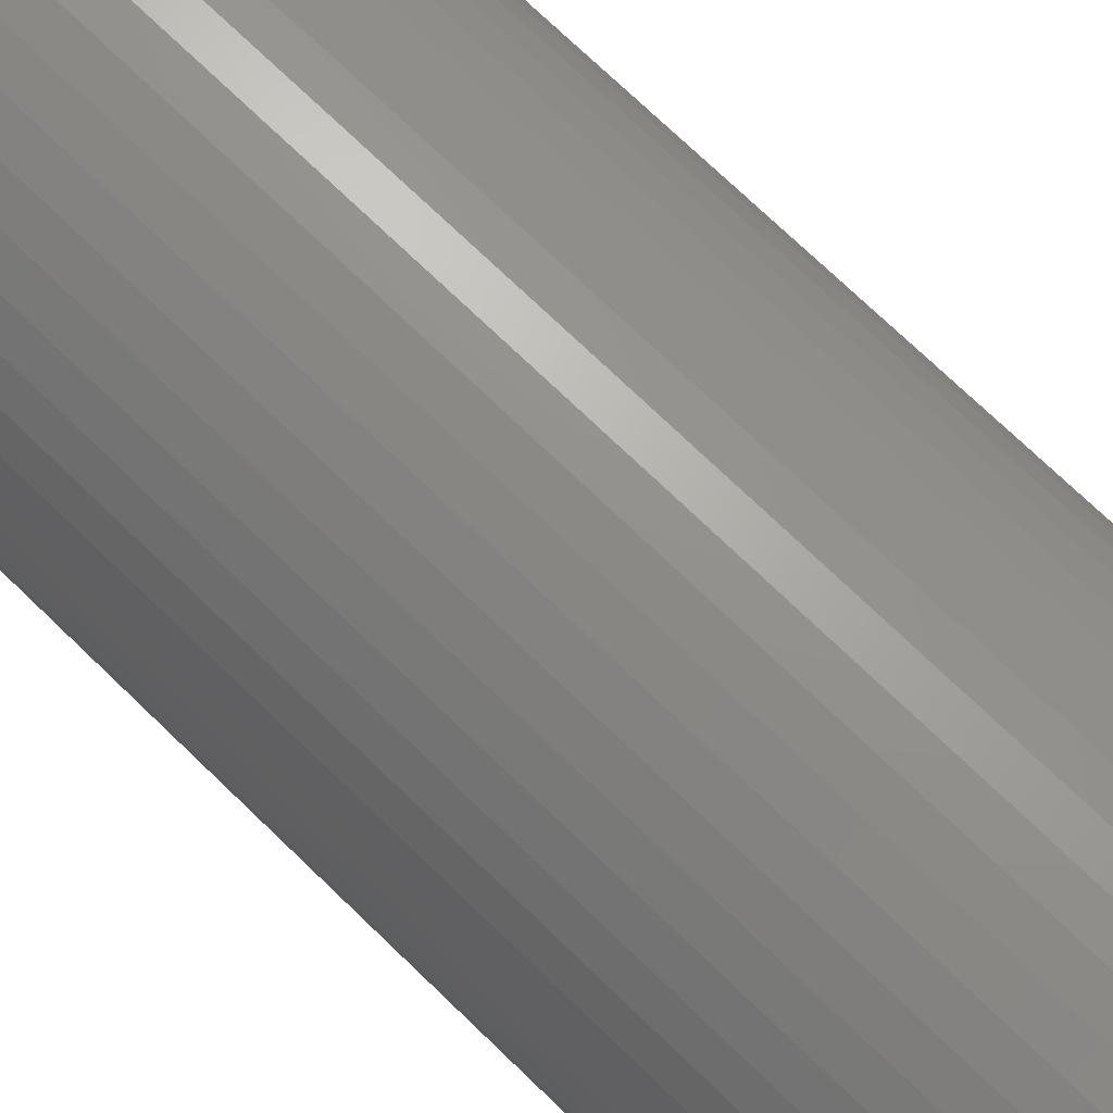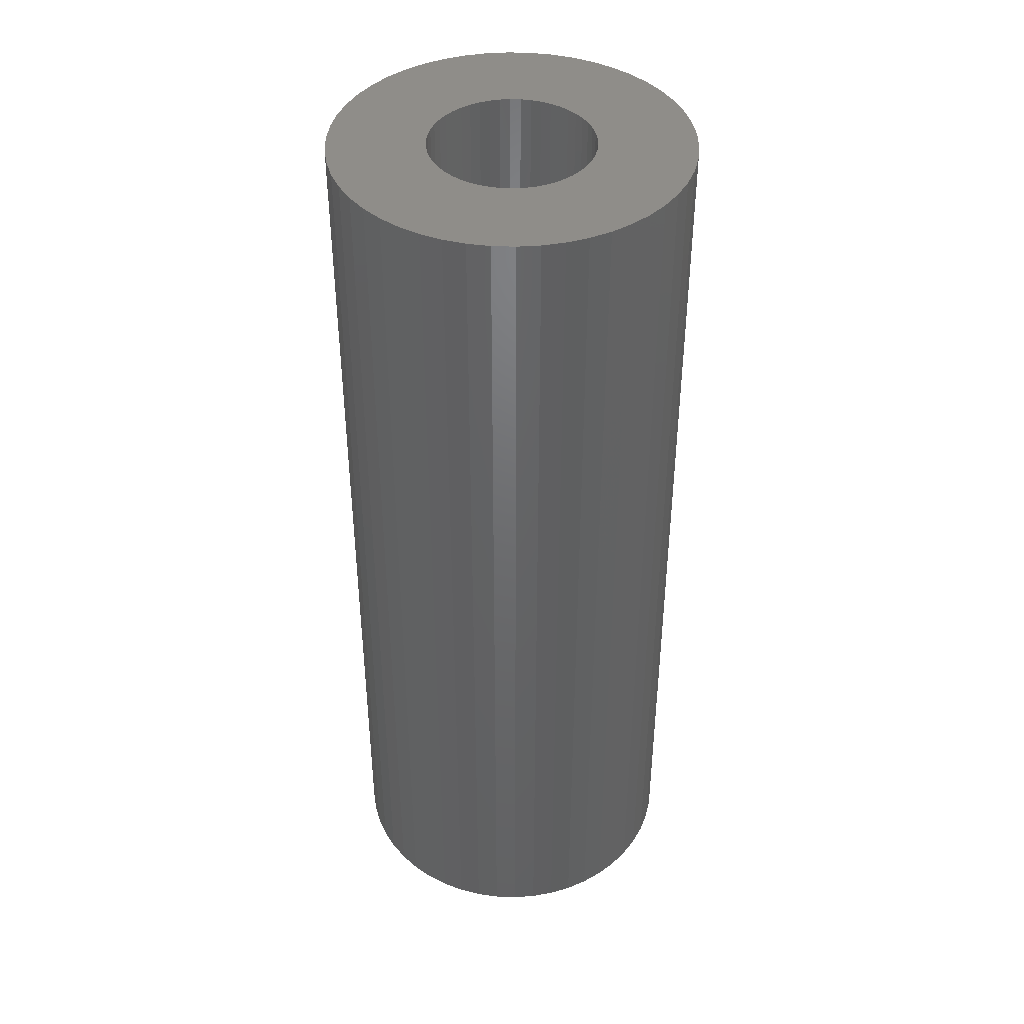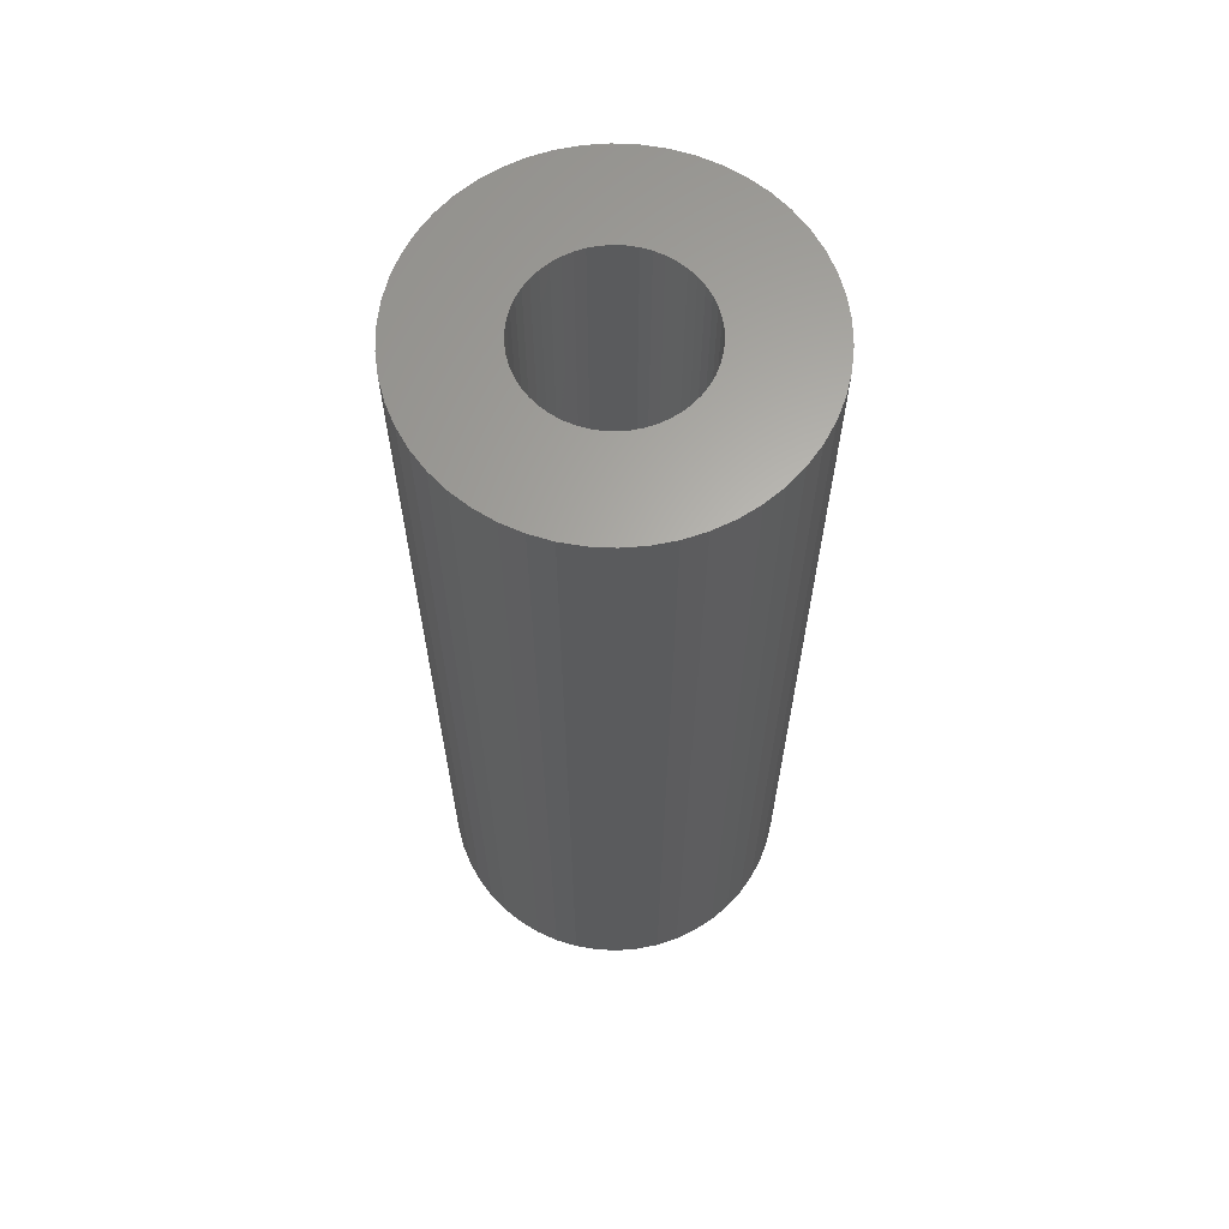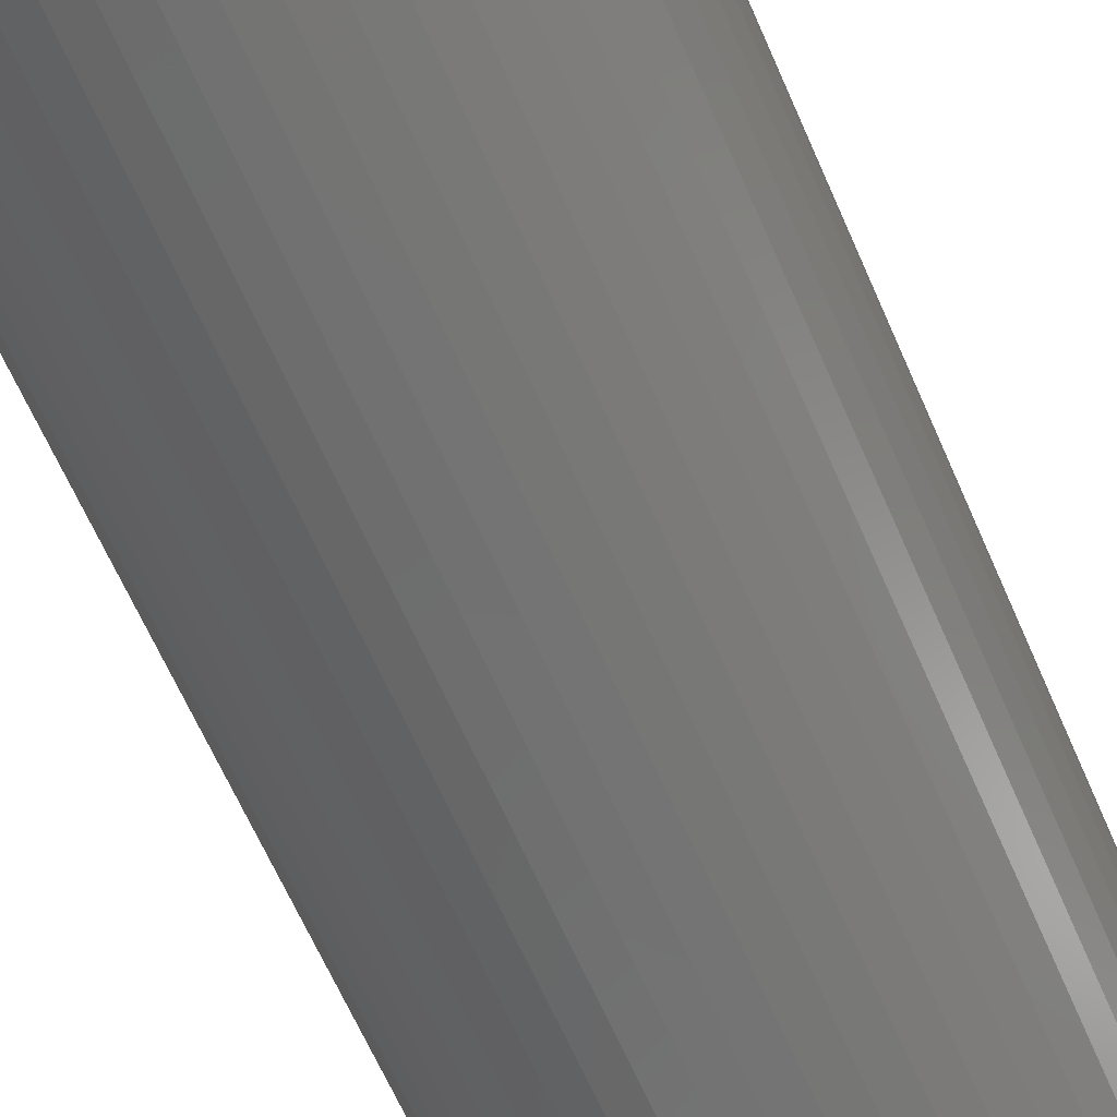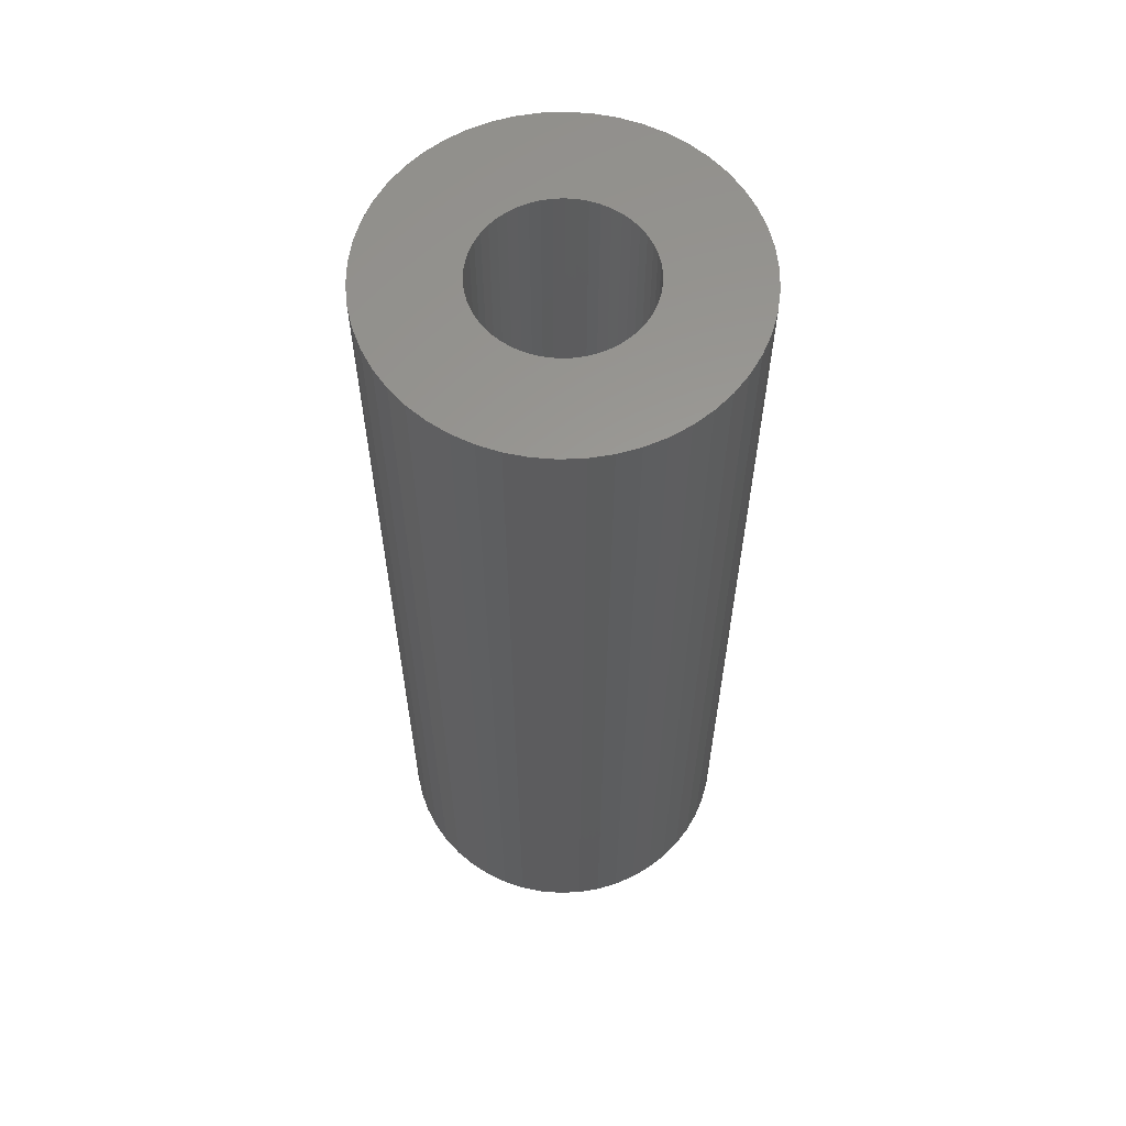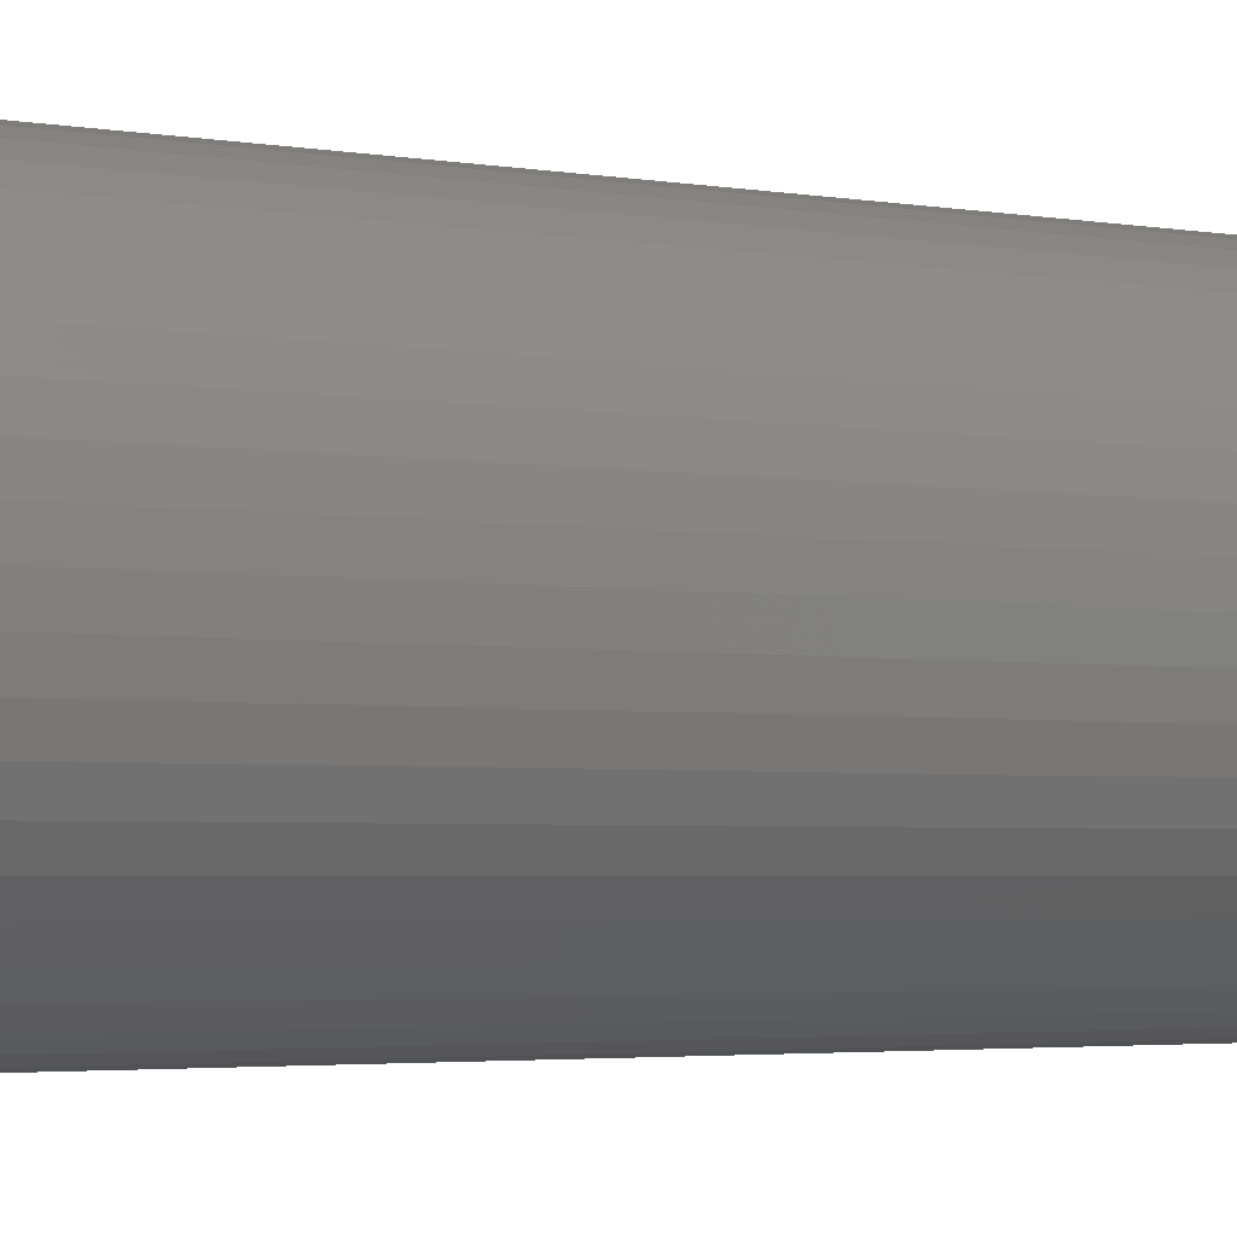
<metadata>
{"format":"stl","ext":"stl","renderer":"f3d","projection":"perspective","resolution":1024,"background":"white","views":[{"elev":72.0,"azim":134.2,"up":"+Y"},{"elev":41.8,"azim":81.6,"up":"+Z"},{"elev":64.0,"azim":175.6,"up":"+Z"},{"elev":-63.2,"azim":-156.7,"up":"+Y"},{"elev":60.2,"azim":-160.9,"up":"+Z"},{"elev":-2.9,"azim":-124.2,"up":"+Y"}]}
</metadata>
<code>
# stl→obj: 200 verts, 400 faces
v 13 0 34.5
v 12.9 1.629 -34.5
v 12.9 1.629 34.5
v 13 0 -34.5
v -13 0 -34.5
v -12.9 1.629 34.5
v -12.9 1.629 -34.5
v -13 0 34.5
v 0.8163 12.97 -34.5
v -0.8163 12.97 34.5
v 0.8163 12.97 34.5
v -0.8163 12.97 -34.5
v -0.8163 -12.97 -34.5
v 0.8163 -12.97 34.5
v -0.8163 -12.97 34.5
v 0.8163 -12.97 -34.5
v 9.477 -8.899 34.5
v 10.52 -7.641 -34.5
v 10.52 -7.641 34.5
v 9.477 -8.899 -34.5
v 9.477 8.899 -34.5
v 8.287 10.02 34.5
v 9.477 8.899 34.5
v 8.287 10.02 -34.5
v -8.287 10.02 -34.5
v -9.477 8.899 34.5
v -8.287 10.02 34.5
v -9.477 8.899 -34.5
v -4.017 12.36 -34.5
v -5.535 11.76 34.5
v -4.017 12.36 34.5
v -5.535 11.76 -34.5
v 12.09 4.786 34.5
v 11.39 6.263 -34.5
v 11.39 6.263 34.5
v 12.09 4.786 -34.5
v 5.535 11.76 -34.5
v 4.017 12.36 34.5
v 5.535 11.76 34.5
v 4.017 12.36 -34.5
v 6.966 10.98 -34.5
v 6.966 10.98 34.5
v -12.09 4.786 -34.5
v -11.39 6.263 34.5
v -11.39 6.263 -34.5
v -12.09 4.786 34.5
v -10.52 7.641 -34.5
v -10.52 7.641 34.5
v 6 0 34.5
v 5.953 0.752 34.5
v 12.59 3.233 34.5
v 12.9 -1.629 34.5
v 5.811 1.492 34.5
v 5.953 -0.752 34.5
v 5.579 2.209 34.5
v 12.59 -3.233 34.5
v 5.258 2.891 34.5
v 10.52 7.641 34.5
v 5.811 -1.492 34.5
v 4.854 3.527 34.5
v 12.09 -4.786 34.5
v 4.374 4.107 34.5
v 5.579 -2.209 34.5
v 3.825 4.623 34.5
v 11.39 -6.263 34.5
v 5.258 -2.891 34.5
v 3.215 5.066 34.5
v 2.555 5.429 34.5
v 1.854 5.706 34.5
v 2.436 12.77 34.5
v 1.124 5.894 34.5
v 0.3767 5.988 34.5
v -0.3767 5.988 34.5
v -1.124 5.894 34.5
v -2.436 12.77 34.5
v -1.854 5.706 34.5
v -2.555 5.429 34.5
v -3.215 5.066 34.5
v -6.966 10.98 34.5
v -3.825 4.623 34.5
v -4.374 4.107 34.5
v -4.854 3.527 34.5
v -5.258 2.891 34.5
v 4.854 -3.527 34.5
v 4.374 -4.107 34.5
v 8.287 -10.02 34.5
v 3.825 -4.623 34.5
v 6.966 -10.98 34.5
v 3.215 -5.066 34.5
v 5.535 -11.76 34.5
v 2.555 -5.429 34.5
v 4.017 -12.36 34.5
v 1.854 -5.706 34.5
v 2.436 -12.77 34.5
v 1.124 -5.894 34.5
v 0.3767 -5.988 34.5
v -0.3767 -5.988 34.5
v -1.124 -5.894 34.5
v -2.436 -12.77 34.5
v -1.854 -5.706 34.5
v -4.017 -12.36 34.5
v -2.555 -5.429 34.5
v -5.535 -11.76 34.5
v -3.215 -5.066 34.5
v -6.966 -10.98 34.5
v -3.825 -4.623 34.5
v -8.287 -10.02 34.5
v -4.374 -4.107 34.5
v -9.477 -8.899 34.5
v -4.854 -3.527 34.5
v -10.52 -7.641 34.5
v -5.258 -2.891 34.5
v -11.39 -6.263 34.5
v -5.579 -2.209 34.5
v -12.09 -4.786 34.5
v -5.811 -1.492 34.5
v -12.59 -3.233 34.5
v -5.953 -0.752 34.5
v -12.9 -1.629 34.5
v -6 0 34.5
v -5.579 2.209 34.5
v -5.811 1.492 34.5
v -12.59 3.233 34.5
v -5.953 0.752 34.5
v -2.436 12.77 -34.5
v 6 0 -34.5
v 12.9 -1.629 -34.5
v 5.953 -0.752 -34.5
v 12.59 -3.233 -34.5
v 5.811 -1.492 -34.5
v 12.09 -4.786 -34.5
v 5.953 0.752 -34.5
v 5.579 -2.209 -34.5
v 11.39 -6.263 -34.5
v 12.59 3.233 -34.5
v 5.258 -2.891 -34.5
v 5.811 1.492 -34.5
v 4.854 -3.527 -34.5
v 4.374 -4.107 -34.5
v 8.287 -10.02 -34.5
v 5.579 2.209 -34.5
v 3.825 -4.623 -34.5
v 6.966 -10.98 -34.5
v 5.258 2.891 -34.5
v 3.215 -5.066 -34.5
v 5.535 -11.76 -34.5
v 2.555 -5.429 -34.5
v 4.017 -12.36 -34.5
v 1.854 -5.706 -34.5
v 2.436 -12.77 -34.5
v 1.124 -5.894 -34.5
v 0.3767 -5.988 -34.5
v -0.3767 -5.988 -34.5
v -1.124 -5.894 -34.5
v -2.436 -12.77 -34.5
v -1.854 -5.706 -34.5
v -4.017 -12.36 -34.5
v -2.555 -5.429 -34.5
v -5.535 -11.76 -34.5
v -3.215 -5.066 -34.5
v -6.966 -10.98 -34.5
v -3.825 -4.623 -34.5
v -8.287 -10.02 -34.5
v -4.374 -4.107 -34.5
v -9.477 -8.899 -34.5
v -4.854 -3.527 -34.5
v -10.52 -7.641 -34.5
v -5.258 -2.891 -34.5
v -11.39 -6.263 -34.5
v 10.52 7.641 -34.5
v 4.854 3.527 -34.5
v 4.374 4.107 -34.5
v 3.825 4.623 -34.5
v 3.215 5.066 -34.5
v 2.555 5.429 -34.5
v 1.854 5.706 -34.5
v 2.436 12.77 -34.5
v 1.124 5.894 -34.5
v 0.3767 5.988 -34.5
v -0.3767 5.988 -34.5
v -1.124 5.894 -34.5
v -1.854 5.706 -34.5
v -2.555 5.429 -34.5
v -3.215 5.066 -34.5
v -6.966 10.98 -34.5
v -3.825 4.623 -34.5
v -4.374 4.107 -34.5
v -4.854 3.527 -34.5
v -5.258 2.891 -34.5
v -5.579 2.209 -34.5
v -5.811 1.492 -34.5
v -12.59 3.233 -34.5
v -5.953 0.752 -34.5
v -6 0 -34.5
v -5.579 -2.209 -34.5
v -12.09 -4.786 -34.5
v -5.811 -1.492 -34.5
v -12.59 -3.233 -34.5
v -5.953 -0.752 -34.5
v -12.9 -1.629 -34.5
f 1 2 3
f 2 1 4
f 5 6 7
f 6 5 8
f 9 10 11
f 10 9 12
f 13 14 15
f 14 13 16
f 17 18 19
f 18 17 20
f 21 22 23
f 22 21 24
f 25 26 27
f 26 25 28
f 29 30 31
f 30 29 32
f 33 34 35
f 34 33 36
f 37 38 39
f 38 37 40
f 41 39 42
f 39 41 37
f 43 44 45
f 44 43 46
f 47 26 28
f 26 47 48
f 49 1 3
f 50 3 51
f 1 49 52
f 53 51 33
f 54 52 49
f 55 33 35
f 52 54 56
f 57 35 58
f 59 56 54
f 60 58 23
f 56 59 61
f 62 23 22
f 63 61 59
f 64 22 42
f 61 63 65
f 66 65 63
f 3 50 49
f 51 53 50
f 33 55 53
f 67 42 39
f 35 57 55
f 58 60 57
f 23 62 60
f 68 39 38
f 22 64 62
f 42 67 64
f 39 68 67
f 69 38 70
f 38 69 68
f 70 71 69
f 11 71 70
f 11 72 71
f 11 73 72
f 10 73 11
f 10 74 73
f 75 74 10
f 74 75 76
f 31 76 75
f 76 31 77
f 30 77 31
f 77 30 78
f 79 78 30
f 78 79 80
f 27 80 79
f 80 27 81
f 26 81 27
f 81 26 82
f 48 82 26
f 82 48 83
f 44 83 48
f 65 66 19
f 84 19 66
f 19 84 17
f 85 17 84
f 17 85 86
f 87 86 85
f 86 87 88
f 89 88 87
f 88 89 90
f 91 90 89
f 90 91 92
f 93 92 91
f 92 93 94
f 95 94 93
f 95 14 94
f 96 14 95
f 97 14 96
f 97 15 14
f 98 15 97
f 99 98 100
f 98 99 15
f 101 100 102
f 103 102 104
f 105 104 106
f 100 101 99
f 107 106 108
f 109 108 110
f 111 110 112
f 102 103 101
f 113 112 114
f 115 114 116
f 117 116 118
f 119 118 120
f 83 44 121
f 104 105 103
f 46 121 44
f 106 107 105
f 121 46 122
f 108 109 107
f 123 122 46
f 110 111 109
f 122 123 124
f 112 113 111
f 6 124 123
f 114 115 113
f 124 6 120
f 116 117 115
f 8 120 6
f 118 119 117
f 120 8 119
f 125 31 75
f 31 125 29
f 126 4 127
f 128 127 129
f 4 126 2
f 130 129 131
f 132 2 126
f 133 131 134
f 2 132 135
f 136 134 18
f 137 135 132
f 138 18 20
f 135 137 36
f 139 20 140
f 141 36 137
f 142 140 143
f 36 141 34
f 144 34 141
f 127 128 126
f 129 130 128
f 131 133 130
f 145 143 146
f 134 136 133
f 18 138 136
f 20 139 138
f 147 146 148
f 140 142 139
f 143 145 142
f 146 147 145
f 149 148 150
f 148 149 147
f 150 151 149
f 16 151 150
f 16 152 151
f 16 153 152
f 13 153 16
f 13 154 153
f 155 154 13
f 154 155 156
f 157 156 155
f 156 157 158
f 159 158 157
f 158 159 160
f 161 160 159
f 160 161 162
f 163 162 161
f 162 163 164
f 165 164 163
f 164 165 166
f 167 166 165
f 166 167 168
f 169 168 167
f 34 144 170
f 171 170 144
f 170 171 21
f 172 21 171
f 21 172 24
f 173 24 172
f 24 173 41
f 174 41 173
f 41 174 37
f 175 37 174
f 37 175 40
f 176 40 175
f 40 176 177
f 178 177 176
f 178 9 177
f 179 9 178
f 180 9 179
f 180 12 9
f 181 12 180
f 125 181 182
f 181 125 12
f 29 182 183
f 32 183 184
f 185 184 186
f 182 29 125
f 25 186 187
f 28 187 188
f 47 188 189
f 183 32 29
f 45 189 190
f 43 190 191
f 192 191 193
f 7 193 194
f 168 169 195
f 184 185 32
f 196 195 169
f 186 25 185
f 195 196 197
f 187 28 25
f 198 197 196
f 188 47 28
f 197 198 199
f 189 45 47
f 200 199 198
f 190 43 45
f 199 200 194
f 191 192 43
f 5 194 200
f 193 7 192
f 194 5 7
f 16 94 14
f 94 16 150
f 51 36 33
f 36 51 135
f 3 135 51
f 135 3 2
f 58 21 23
f 21 58 170
f 35 170 58
f 170 35 34
f 40 70 38
f 70 40 177
f 177 11 70
f 11 177 9
f 24 42 22
f 42 24 41
f 45 48 47
f 48 45 44
f 192 46 43
f 46 192 123
f 7 123 192
f 123 7 6
f 32 79 30
f 79 32 185
f 185 27 79
f 27 185 25
f 12 75 10
f 75 12 125
f 52 4 1
f 4 52 127
f 169 115 196
f 115 169 113
f 146 88 90
f 88 146 143
f 61 129 56
f 129 61 131
f 198 119 200
f 119 198 117
f 200 8 5
f 8 200 119
f 196 117 198
f 117 196 115
f 140 17 86
f 17 140 20
f 148 90 92
f 90 148 146
f 150 92 94
f 92 150 148
f 19 134 65
f 134 19 18
f 56 127 52
f 127 56 129
f 155 15 99
f 15 155 13
f 159 101 103
f 101 159 157
f 157 99 101
f 99 157 155
f 165 111 167
f 111 165 109
f 165 107 109
f 107 165 163
f 143 86 88
f 86 143 140
f 65 131 61
f 131 65 134
f 167 113 169
f 113 167 111
f 161 103 105
f 103 161 159
f 163 105 107
f 105 163 161
f 126 50 132
f 50 126 49
f 120 193 124
f 193 120 194
f 180 72 73
f 72 180 179
f 173 62 64
f 62 173 172
f 187 80 81
f 80 187 186
f 183 76 77
f 76 183 182
f 141 57 144
f 57 141 55
f 132 53 137
f 53 132 50
f 176 68 69
f 68 176 175
f 178 69 71
f 69 178 176
f 174 64 67
f 64 174 173
f 121 189 83
f 189 121 190
f 83 188 82
f 188 83 189
f 122 190 121
f 190 122 191
f 186 78 80
f 78 186 184
f 181 73 74
f 73 181 180
f 128 49 126
f 49 128 54
f 154 100 98
f 100 154 156
f 151 96 95
f 96 151 152
f 137 55 141
f 55 137 53
f 171 62 172
f 62 171 60
f 144 60 171
f 60 144 57
f 179 71 72
f 71 179 178
f 175 67 68
f 67 175 174
f 82 187 81
f 187 82 188
f 124 191 122
f 191 124 193
f 184 77 78
f 77 184 183
f 182 74 76
f 74 182 181
f 130 54 128
f 54 130 59
f 153 98 97
f 98 153 154
f 112 195 114
f 195 112 168
f 114 197 116
f 197 114 195
f 147 93 91
f 93 147 149
f 149 95 93
f 95 149 151
f 145 91 89
f 91 145 147
f 139 87 85
f 87 139 142
f 136 63 133
f 63 136 66
f 139 84 138
f 84 139 85
f 156 102 100
f 102 156 158
f 118 194 120
f 194 118 199
f 142 89 87
f 89 142 145
f 133 59 130
f 59 133 63
f 138 66 136
f 66 138 84
f 152 97 96
f 97 152 153
f 162 108 106
f 108 162 164
f 108 166 110
f 166 108 164
f 110 168 112
f 168 110 166
f 116 199 118
f 199 116 197
f 158 104 102
f 104 158 160
f 160 106 104
f 106 160 162

</code>
